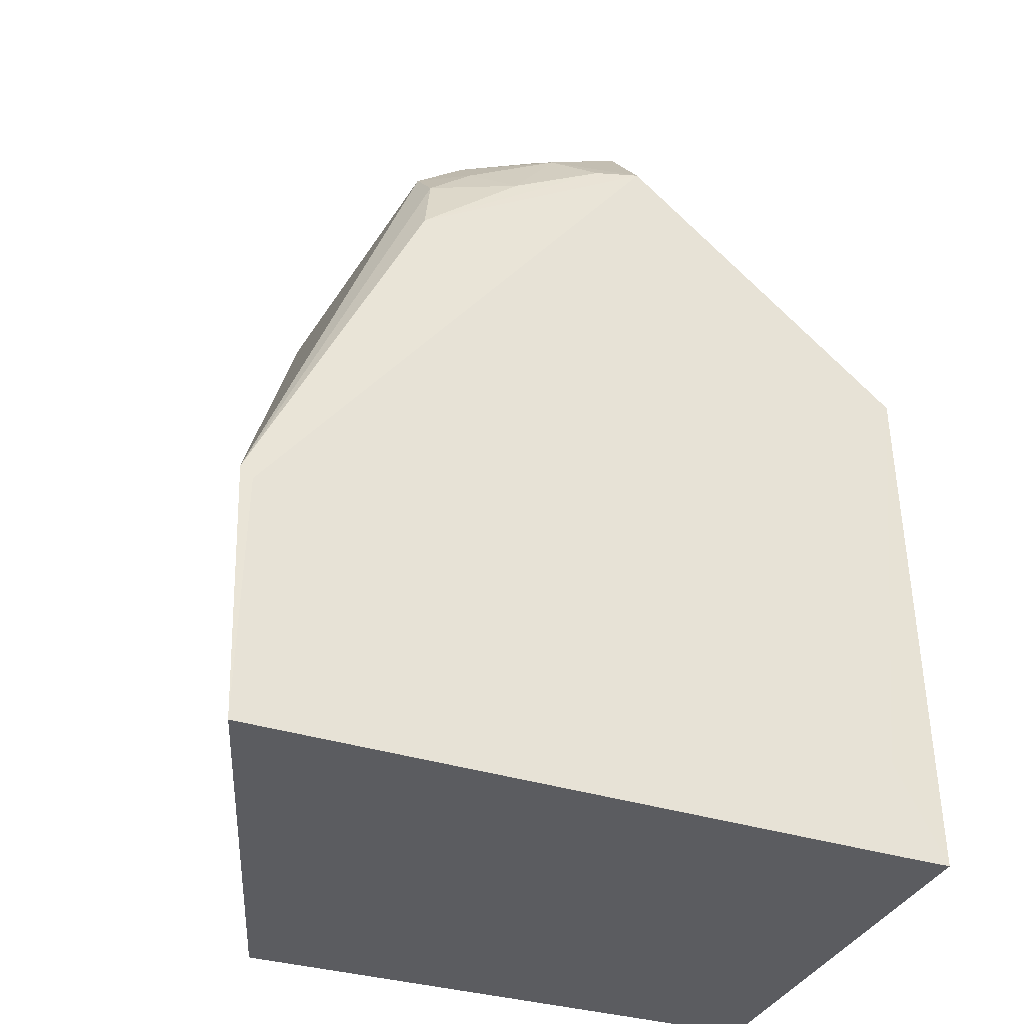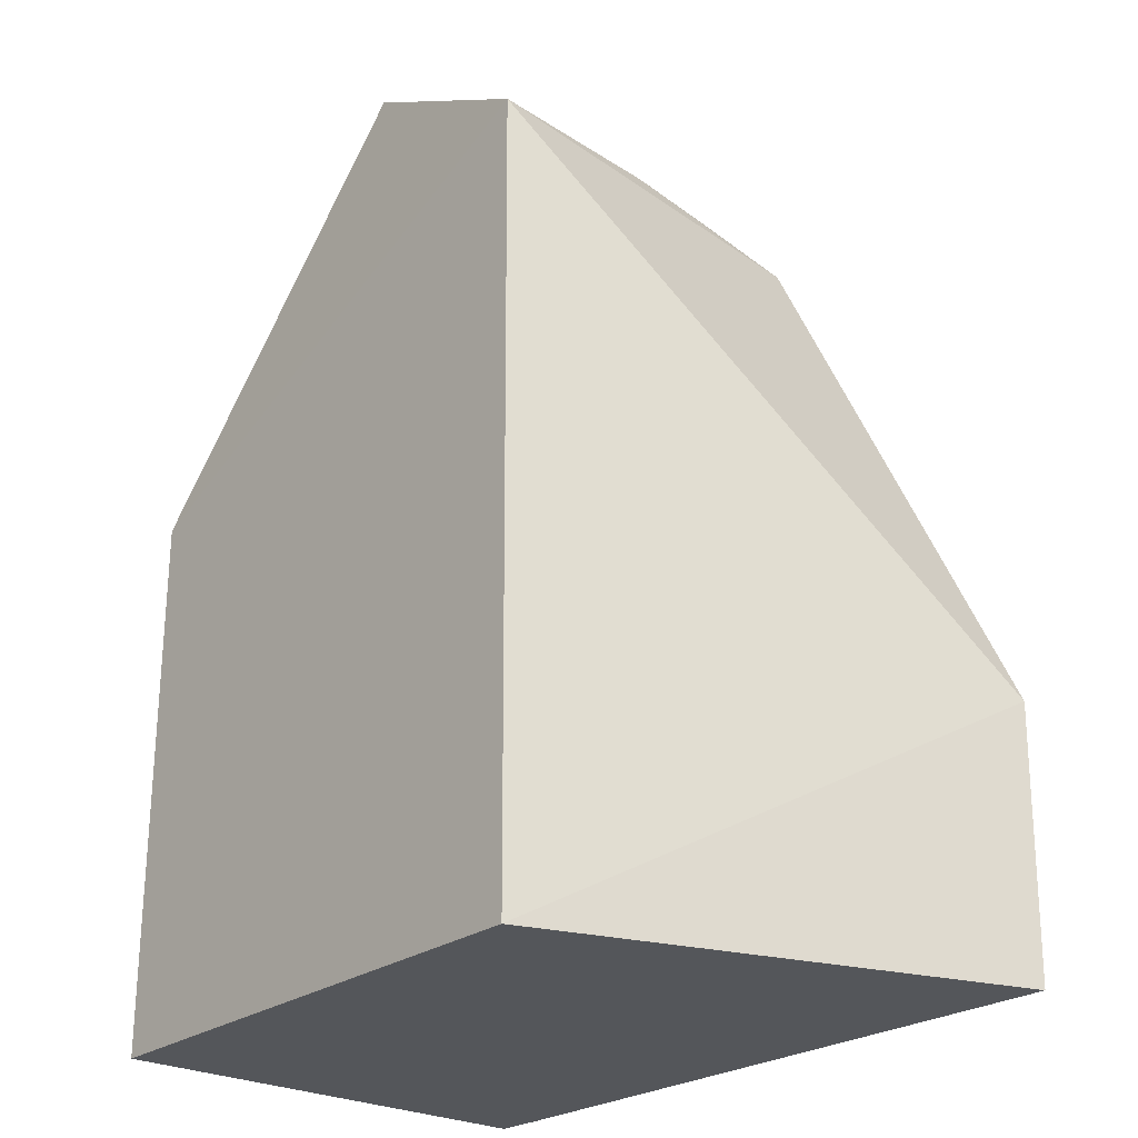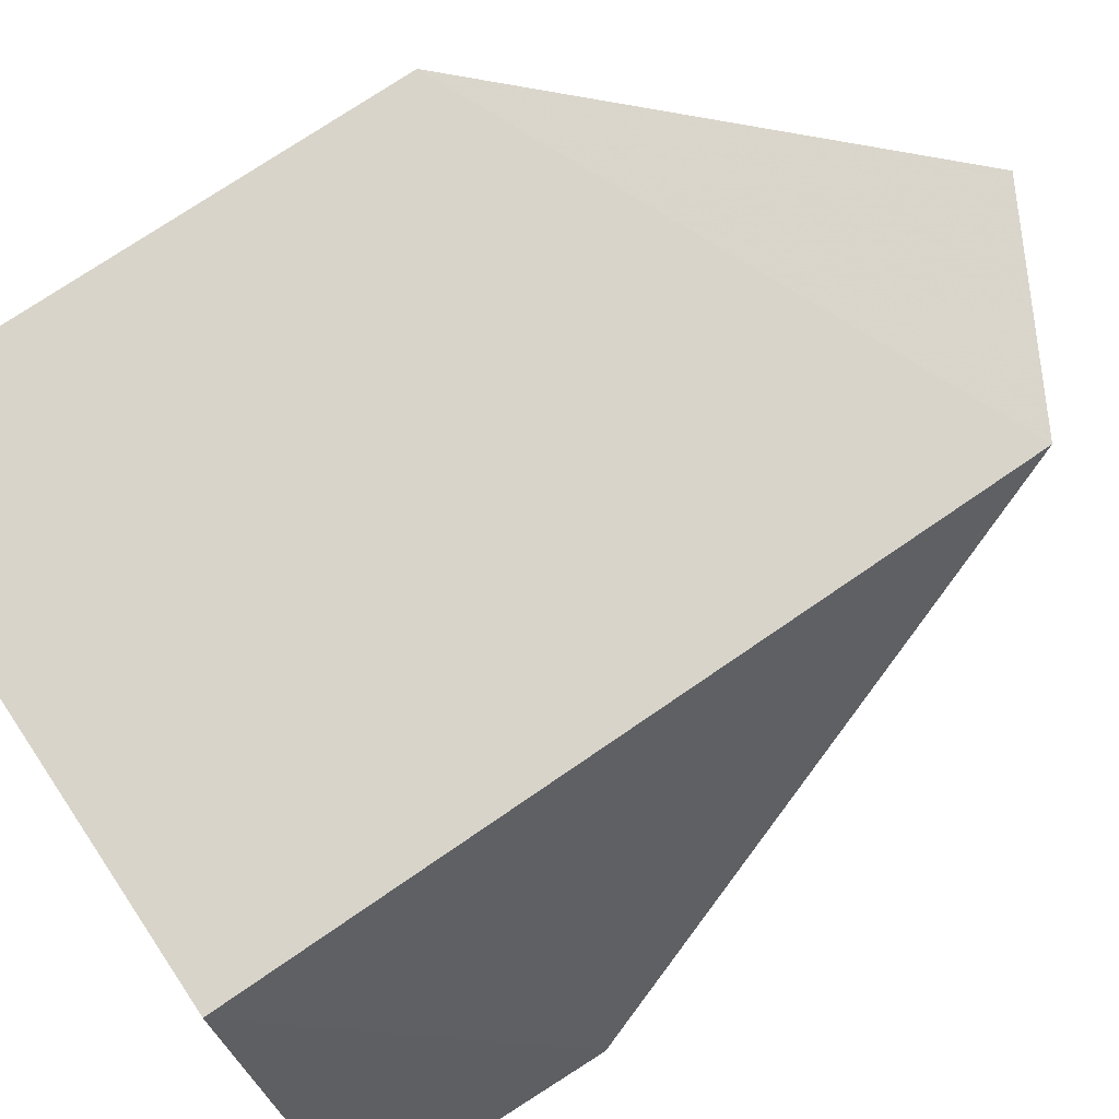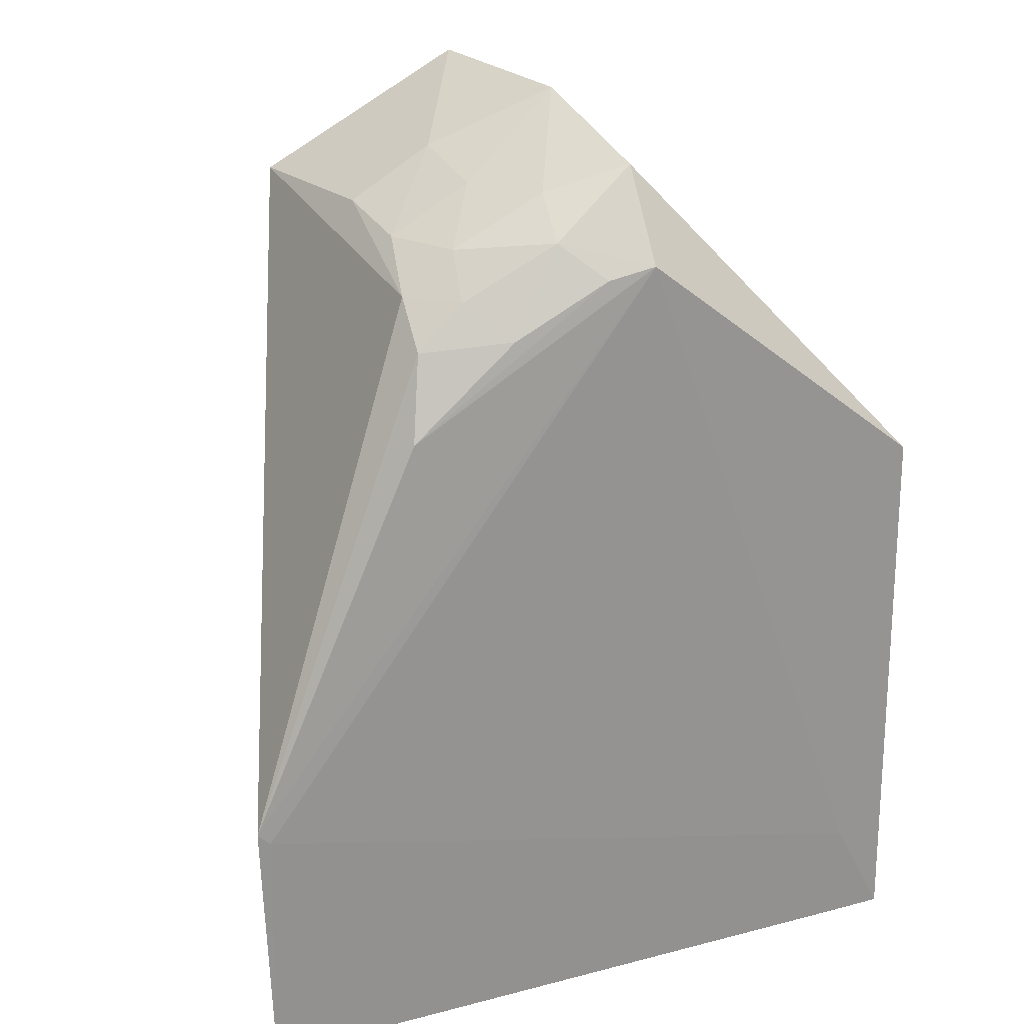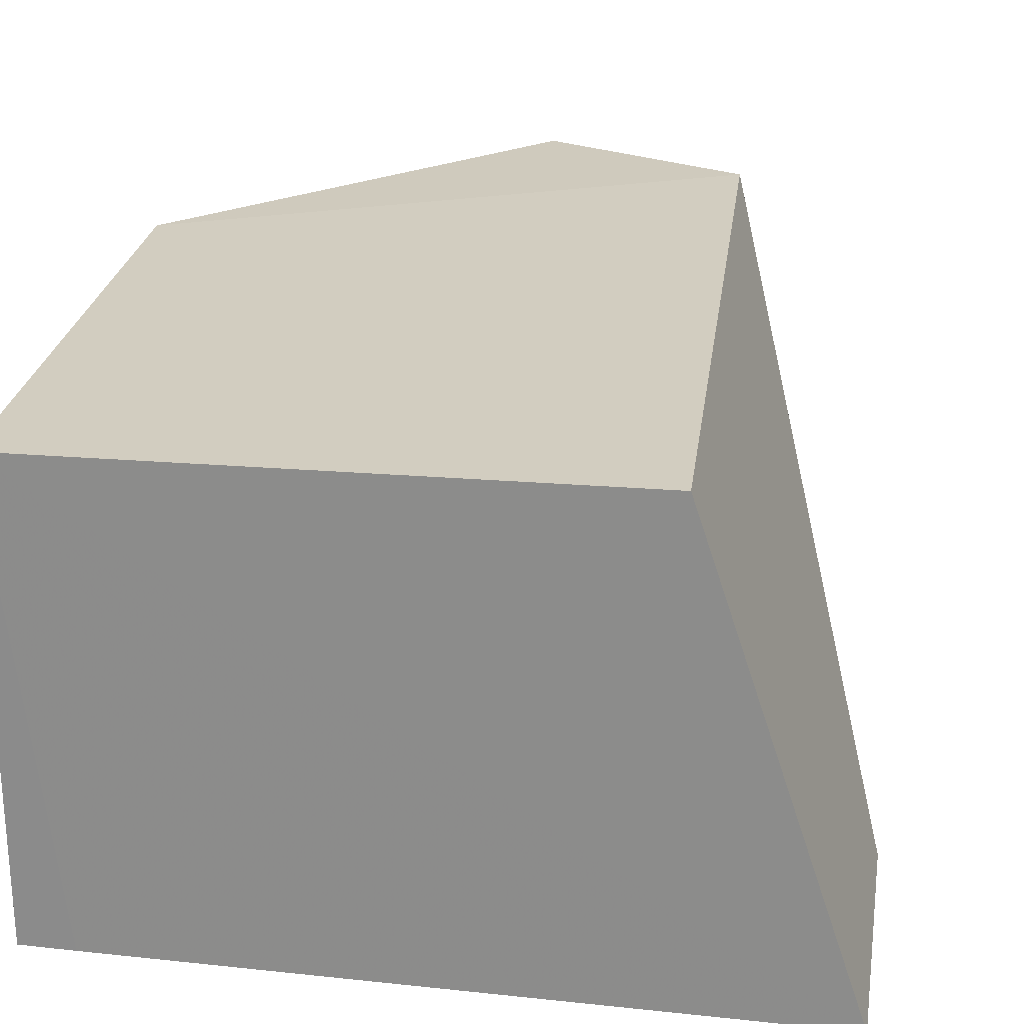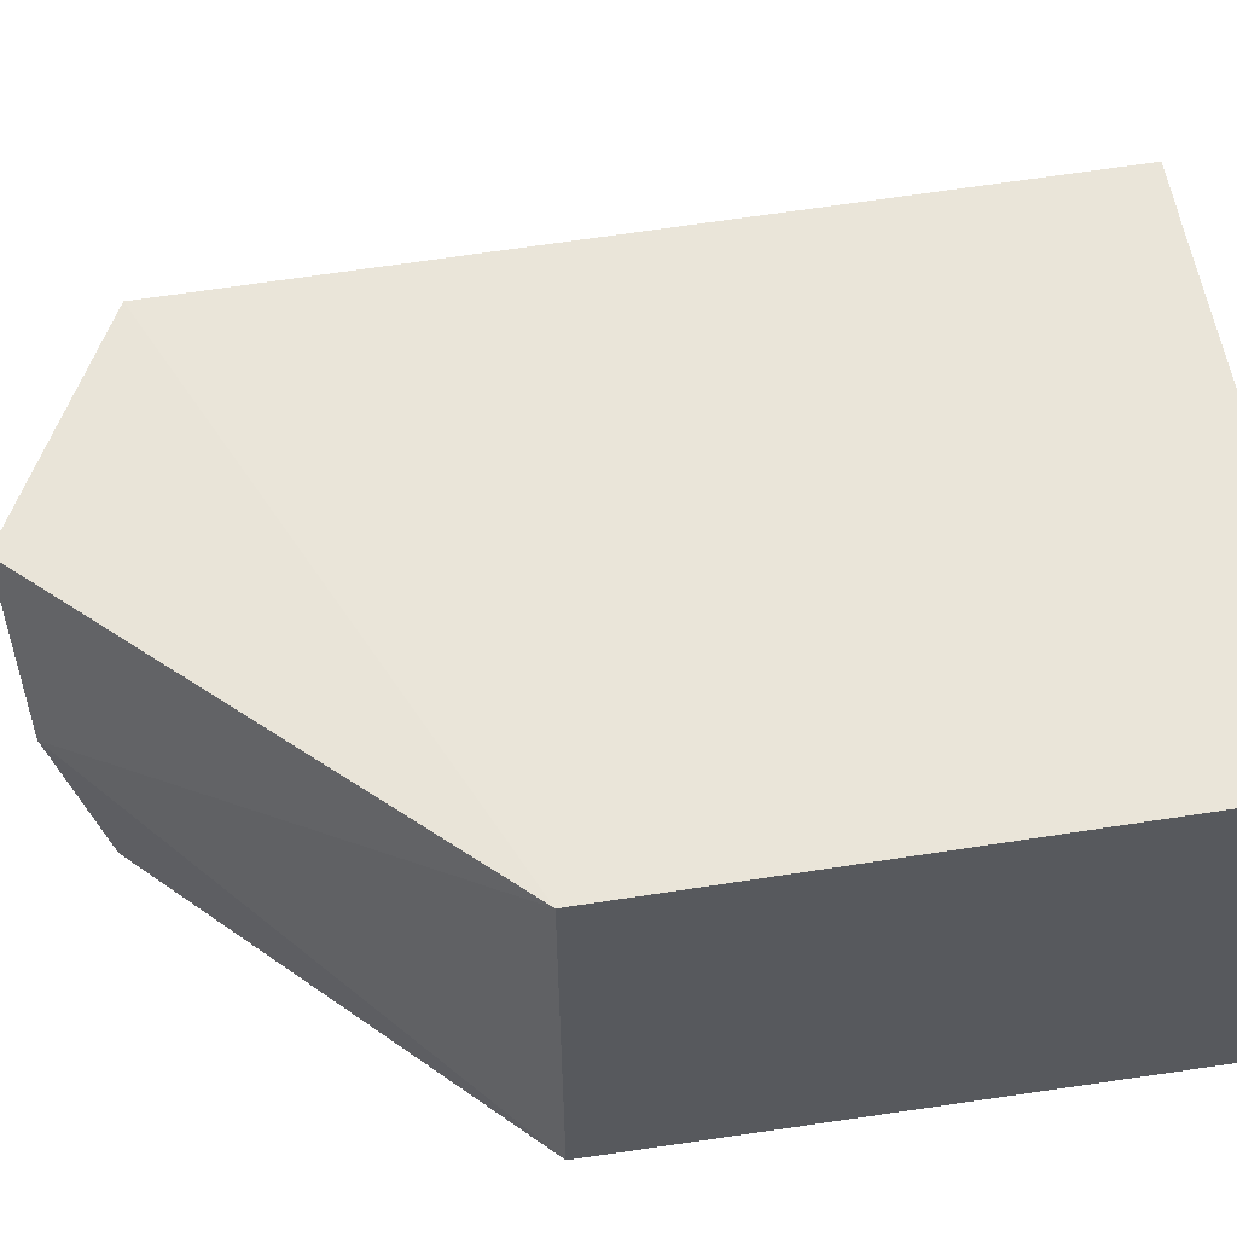
<metadata>
{"format":"obj","ext":"obj","renderer":"f3d","projection":"perspective","resolution":1024,"background":"white","views":[{"elev":-34.7,"azim":158.1,"up":"+Y"},{"elev":-25.5,"azim":49.6,"up":"+Y"},{"elev":75.7,"azim":56.1,"up":"+Z"},{"elev":24.4,"azim":158.5,"up":"+Y"},{"elev":24.7,"azim":7.7,"up":"+Z"},{"elev":58.2,"azim":-99.3,"up":"+Z"}]}
</metadata>
<code>
v 0.04389 0.0638 0.03715
v 0.05656 0.001863 0.0004688
v 0.04202 0.05788 0.005094
v 0.001272 0.045 0.003033
v 0.001275 0.001938 0.03715
v 0.02417 0.06324 0.002437
v 0.05713 0.02239 0.0007726
v 0.04438 0.001938 0.03715
v 0.001275 0.04505 0.03715
v 0.00128 0.001938 0.001997
v 0.03074 0.06794 0.008679
v 0.04213 0.06132 0.008168
v 0.04332 0.05172 0.002569
v 0.02479 0.07248 0.02147
v 0.005279 0.001903 0.00189
v 0.005281 0.00974 0.00196
v 0.03091 0.06496 0.00533
v 0.03503 0.06863 0.02211
v 0.03519 0.05861 0.00289
v 0.02407 0.06969 0.007679
v 0.02792 0.07255 0.03673
v 0.05618 0.02147 0.0006513
v 0.03831 0.06113 0.005696
v 0.03799 0.06437 0.00849
v 0.04143 0.06483 0.02208
v 0.0346 0.06753 0.01445
v 0.02784 0.06248 0.002704
v 0.04082 0.06405 0.01437
f 8 5 2
f 8 7 1
f 8 2 7
f 9 4 5
f 9 8 1
f 9 5 8
f 10 5 4
f 12 7 3
f 12 1 7
f 13 7 6
f 13 3 7
f 14 4 9
f 15 10 2
f 15 2 5
f 15 5 10
f 16 10 4
f 16 4 6
f 19 3 13
f 20 6 4
f 20 4 14
f 20 14 11
f 20 17 6
f 20 11 17
f 21 14 9
f 21 9 1
f 21 18 14
f 21 1 18
f 22 16 6
f 22 6 7
f 22 7 2
f 22 2 10
f 22 10 16
f 23 12 3
f 23 19 17
f 23 3 19
f 24 17 11
f 24 23 17
f 24 12 23
f 25 18 1
f 25 1 12
f 26 11 14
f 26 14 18
f 26 24 11
f 27 19 13
f 27 13 6
f 27 6 17
f 27 17 19
f 28 25 12
f 28 12 24
f 28 24 26
f 28 26 18
f 28 18 25

</code>
